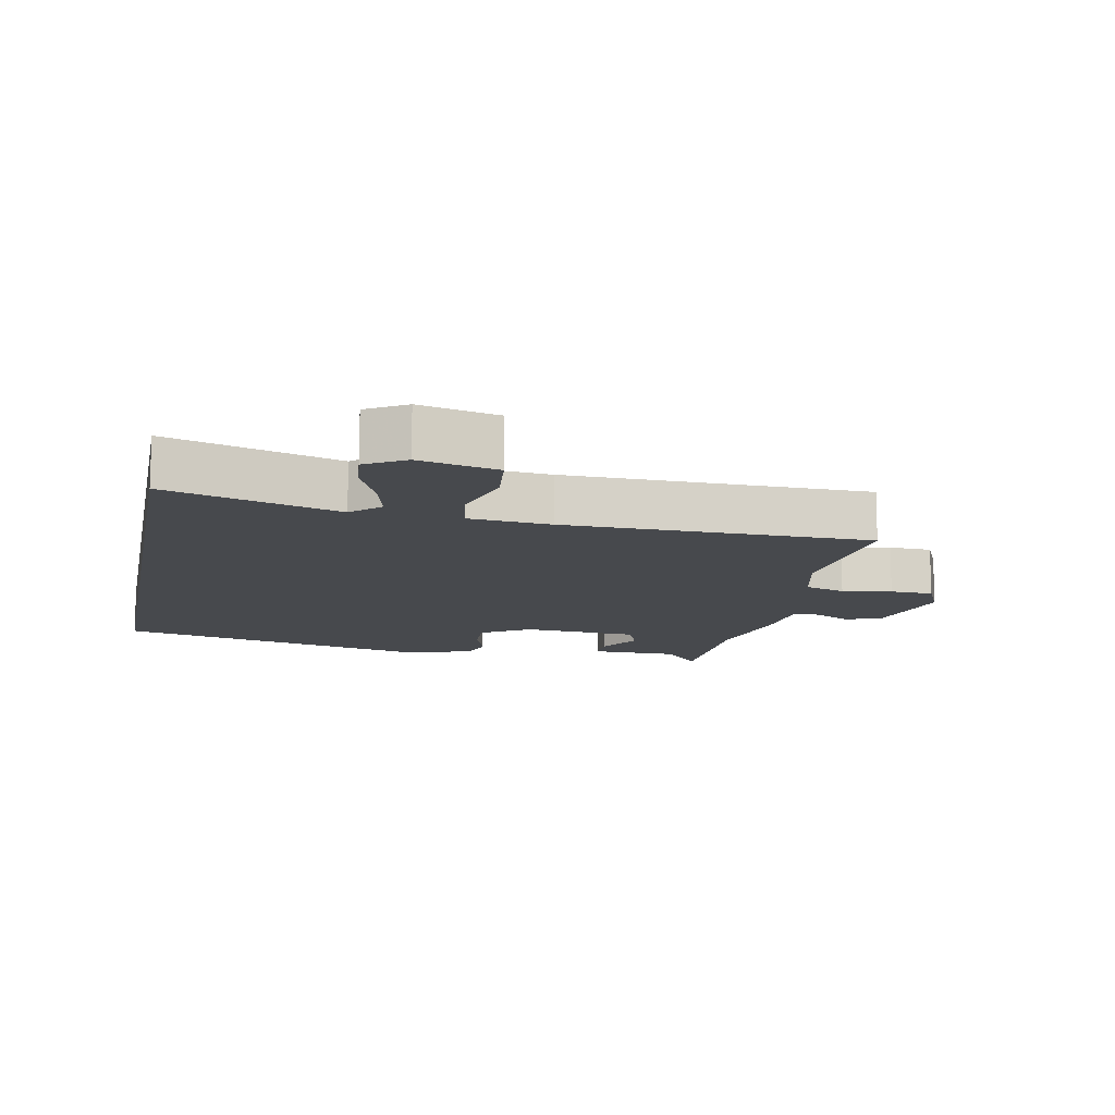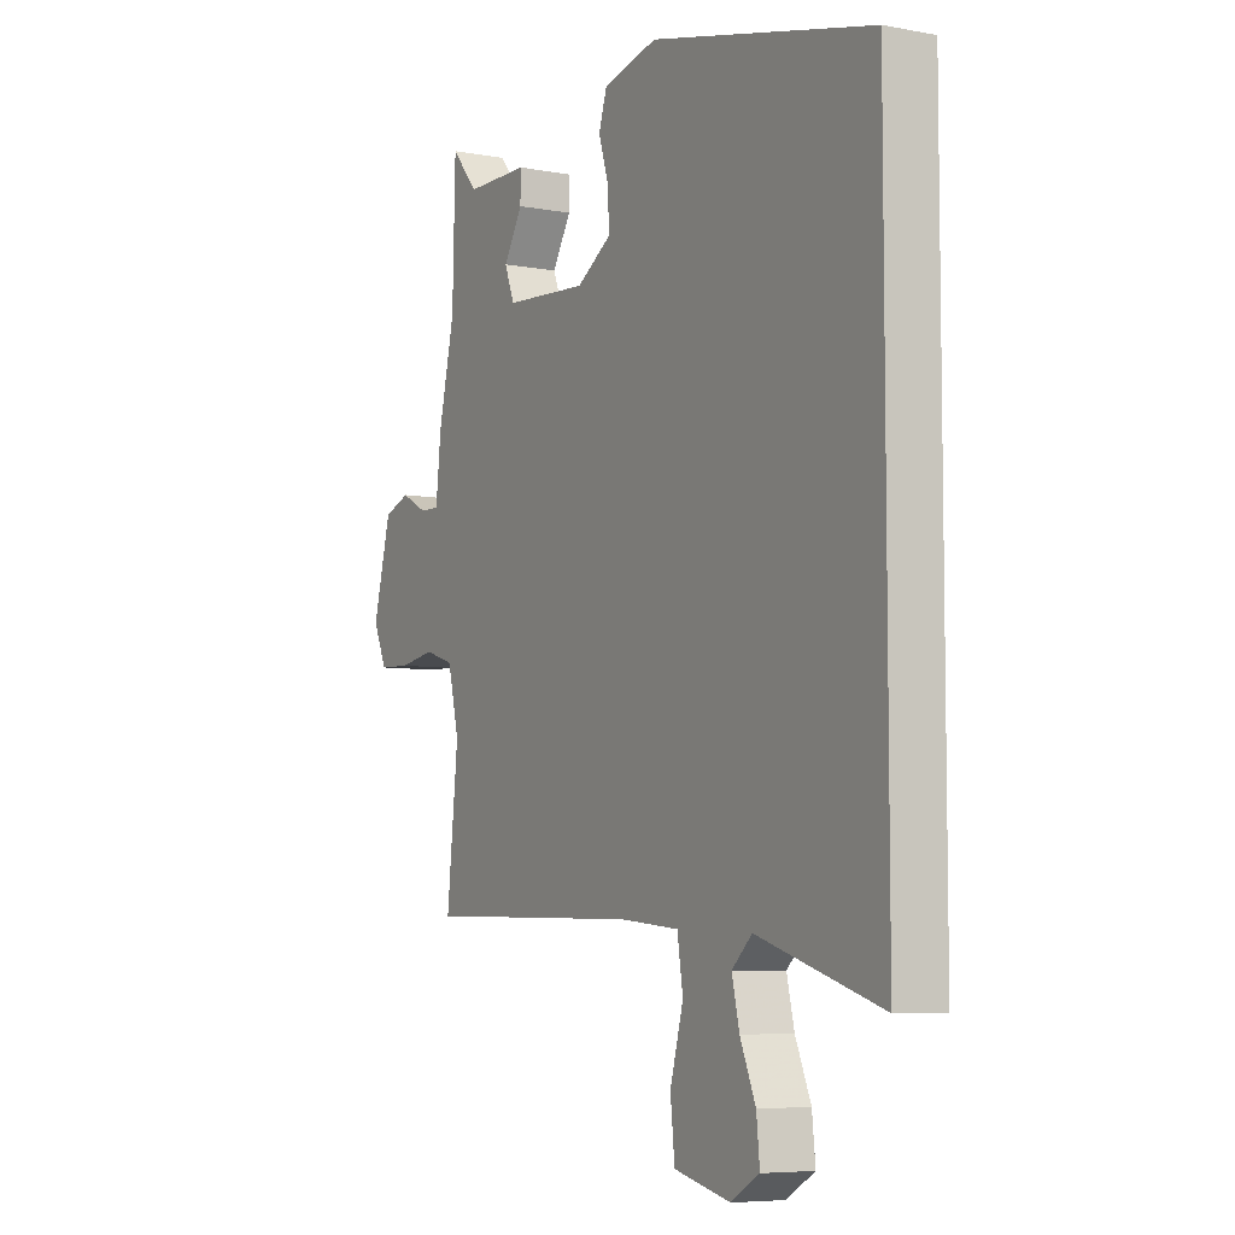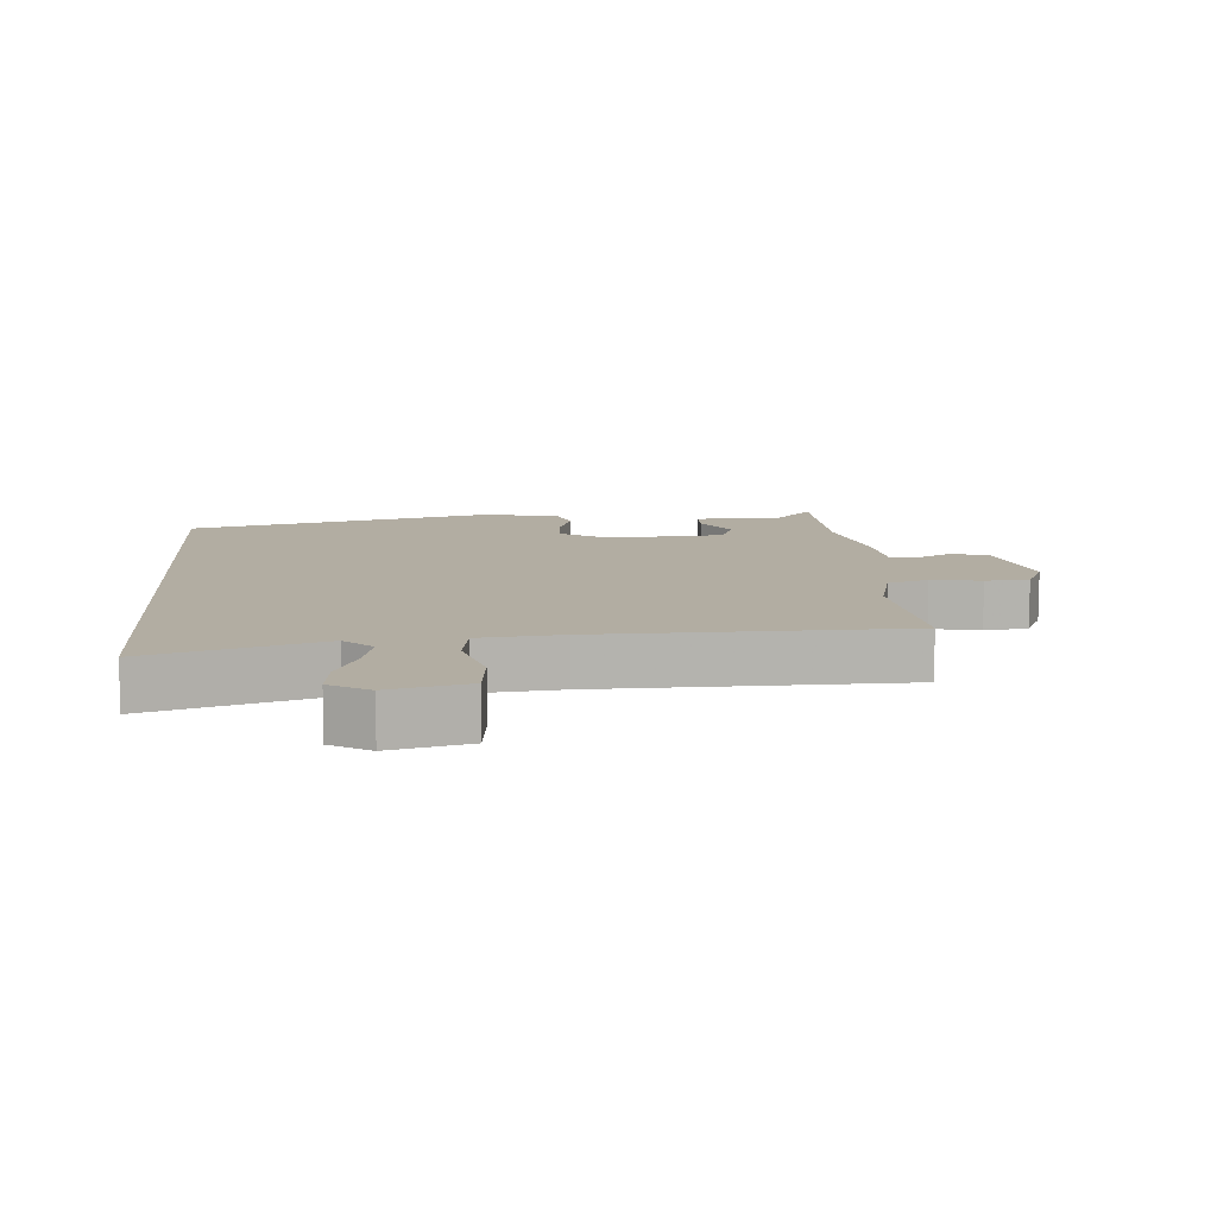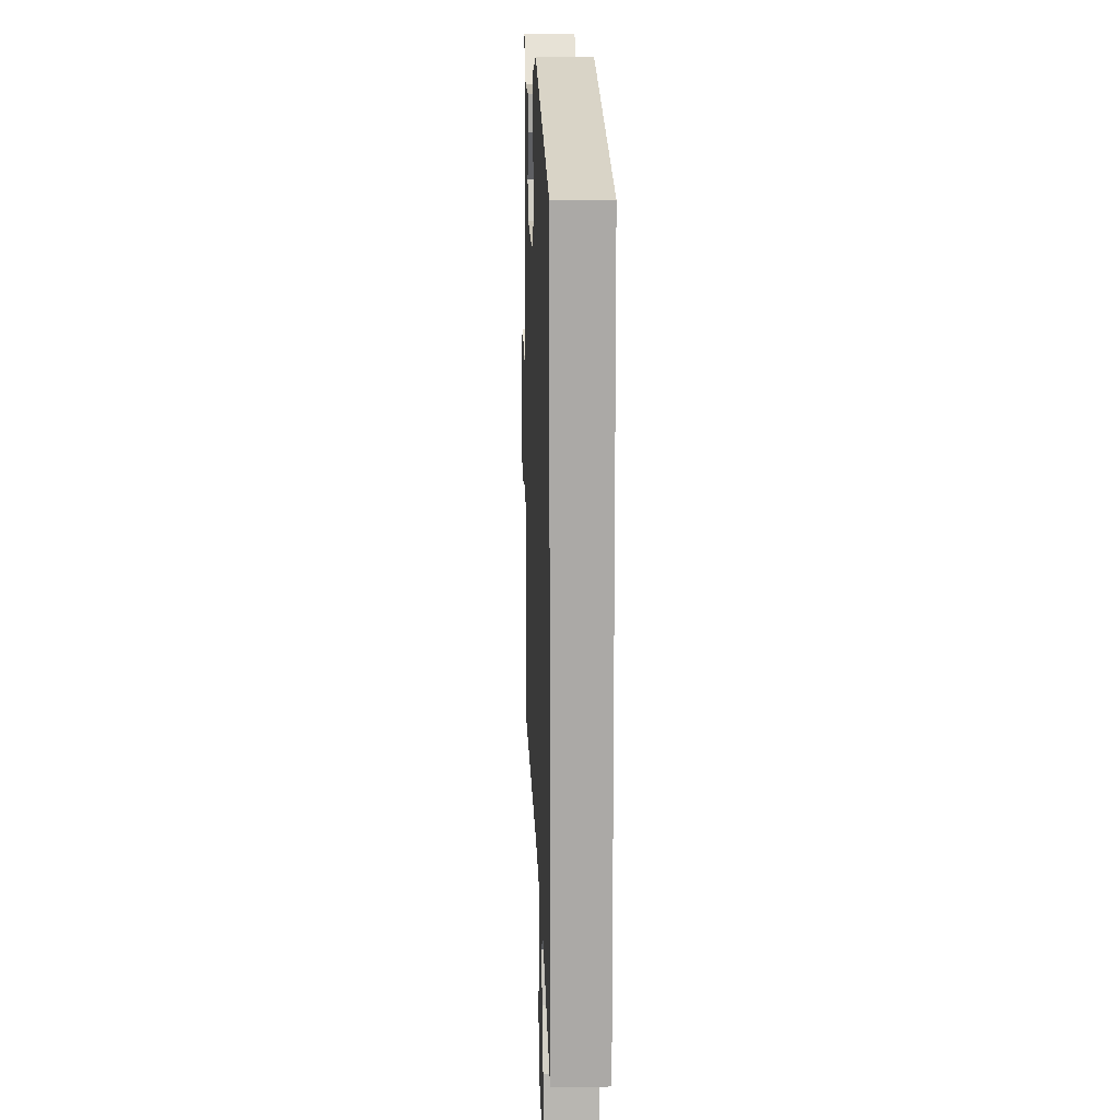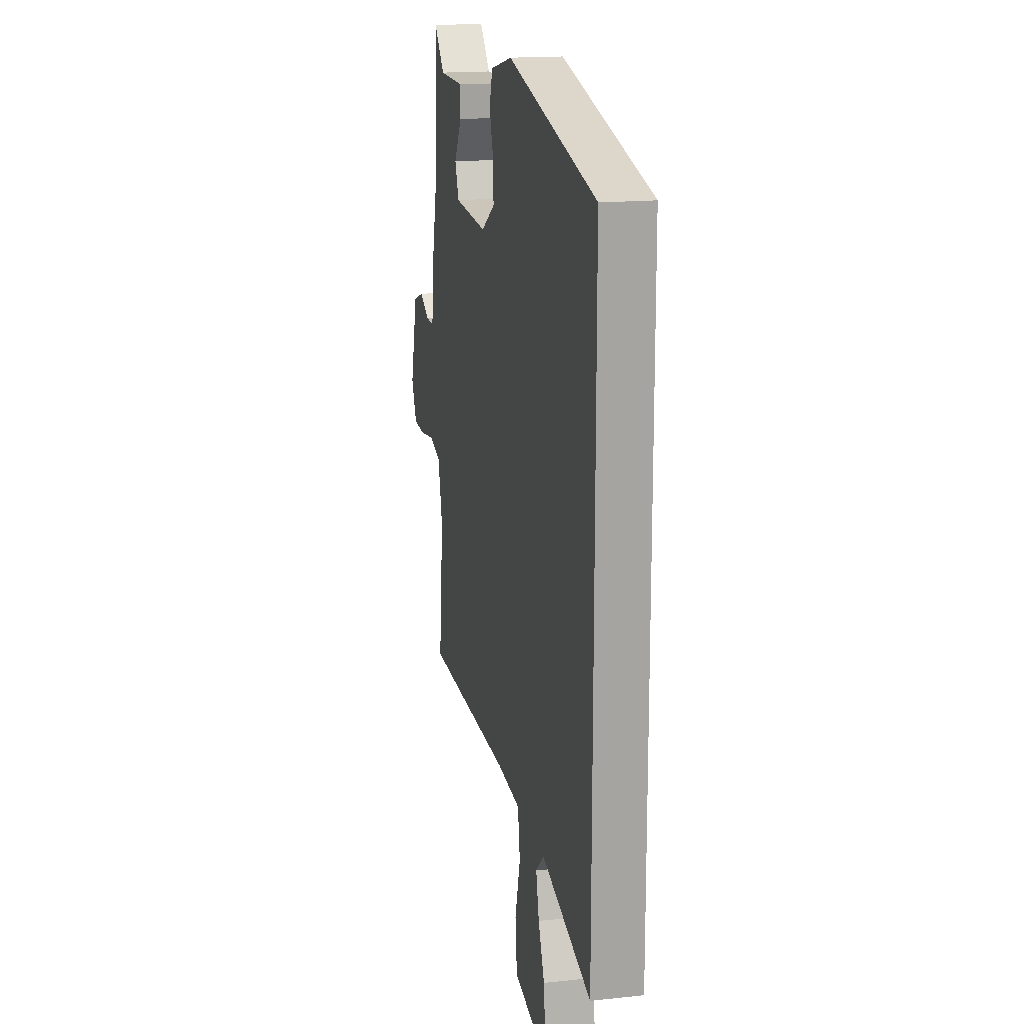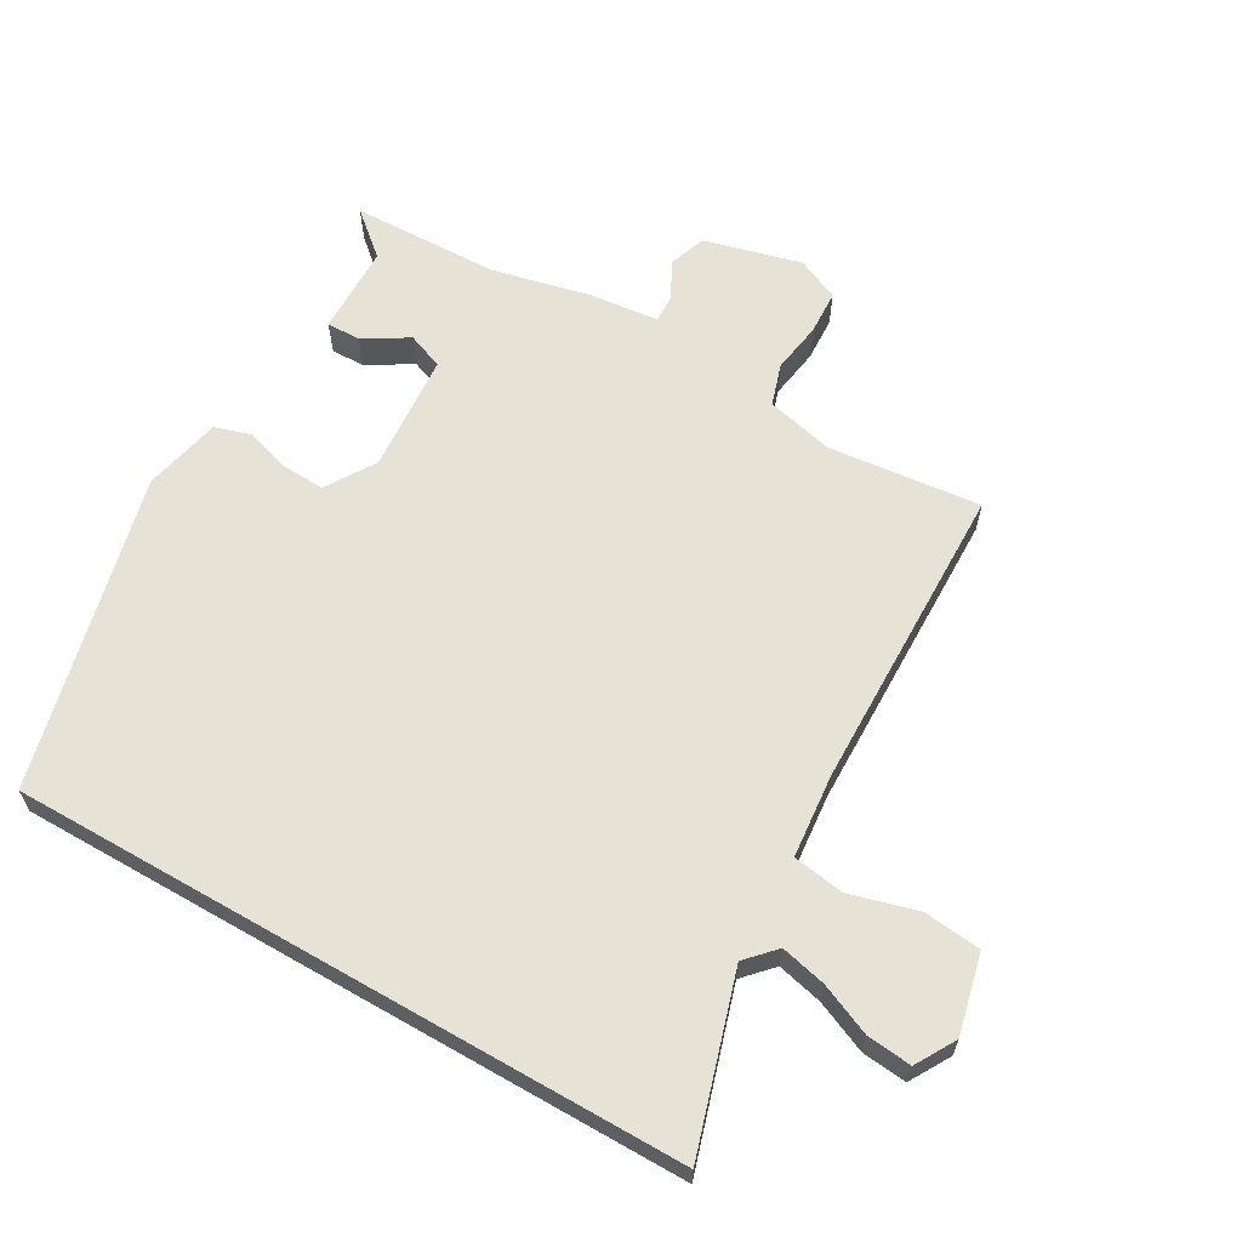
<metadata>
{"format":"obj","ext":"obj","renderer":"f3d","projection":"perspective","resolution":1024,"background":"white","views":[{"elev":-12.4,"azim":168.8,"up":"+Y"},{"elev":-6.4,"azim":60.9,"up":"+Z"},{"elev":10.6,"azim":175.7,"up":"+Y"},{"elev":14.7,"azim":87.8,"up":"+Z"},{"elev":16.6,"azim":77.7,"up":"+Z"},{"elev":63.2,"azim":119.8,"up":"+Y"}]}
</metadata>
<code>
v 0.5 0.07 0.421
v 0.5 0.07 -0.585
v 0.239 0.07 -0.505
v 0.196 0.07 -0.545
v 0.212 0.07 -0.613
v 0.245 0.07 -0.69
v 0.252 0.07 -0.757
v 0.192 0.07 -0.792
v 0.073 0.07 -0.764
v 0.064 0.07 -0.678
v 0.092 0.07 -0.577
v 0.08 0.07 -0.5
v -0.045 0.07 -0.488
v -0.507 0.07 -0.48
v -0.483 0.07 -0.252
v -0.507 0.07 -0.152
v -0.569 0.07 -0.132
v -0.645 0.07 -0.144
v -0.711 0.07 -0.141
v -0.74 0.07 -0.077
v -0.702 0.07 0.068
v -0.647 0.07 0.088
v -0.591 0.07 0.059
v -0.55 0.07 0.058
v -0.539 0.07 0.16
v -0.505 0.07 0.308
v -0.499 0.07 0.529
v -0.443 0.07 0.464
v -0.309 0.07 0.462
v -0.31 0.07 0.412
v -0.35 0.07 0.345
v -0.329 0.07 0.291
v -0.152 0.07 0.278
v -0.078 0.07 0.324
v -0.081 0.07 0.388
v -0.102 0.07 0.455
v -0.085 0.07 0.509
v 0.031 0.07 0.535
v 0.5 0 0.421
v 0.5 0 -0.585
v 0.239 0 -0.505
v 0.196 0 -0.545
v 0.212 0 -0.613
v 0.245 0 -0.69
v 0.252 0 -0.757
v 0.192 0 -0.792
v 0.073 0 -0.764
v 0.064 0 -0.678
v 0.092 0 -0.577
v 0.08 0 -0.5
v -0.045 0 -0.488
v -0.507 0 -0.48
v -0.483 0 -0.252
v -0.507 0 -0.152
v -0.569 0 -0.132
v -0.645 0 -0.144
v -0.711 0 -0.141
v -0.74 0 -0.077
v -0.702 0 0.068
v -0.647 0 0.088
v -0.591 0 0.059
v -0.55 0 0.058
v -0.539 0 0.16
v -0.505 0 0.308
v -0.499 0 0.529
v -0.443 0 0.464
v -0.309 0 0.462
v -0.31 0 0.412
v -0.35 0 0.345
v -0.329 0 0.291
v -0.152 0 0.278
v -0.078 0 0.324
v -0.081 0 0.388
v -0.102 0 0.455
v -0.085 0 0.509
v 0.031 0 0.535
f 35 36 37 38
f 34 35 38 1
f 33 34 1 2
f 32 33 2 3
f 28 29 30 31
f 26 27 28 31
f 24 25 26 31
f 24 31 32
f 20 21 22 23
f 20 23 24
f 17 18 19 20
f 17 20 24
f 16 17 24 32
f 13 14 15
f 12 13 15 16
f 8 9 10 11
f 8 11 12
f 5 6 7 8
f 4 5 8 12
f 12 16 32
f 3 4 12 32
f 76 75 74 73
f 39 76 73 72
f 40 39 72 71
f 41 40 71 70
f 69 68 67 66
f 69 66 65 64
f 69 64 63 62
f 70 69 62
f 61 60 59 58
f 62 61 58
f 58 57 56 55
f 62 58 55
f 70 62 55 54
f 53 52 51
f 54 53 51 50
f 49 48 47 46
f 50 49 46
f 46 45 44 43
f 50 46 43 42
f 70 54 50
f 70 50 42 41
f 1 39 40 2
f 2 40 41 3
f 3 41 42 4
f 4 42 43 5
f 5 43 44 6
f 6 44 45 7
f 7 45 46 8
f 8 46 47 9
f 9 47 48 10
f 10 48 49 11
f 11 49 50 12
f 12 50 51 13
f 13 51 52 14
f 14 52 53 15
f 15 53 54 16
f 16 54 55 17
f 17 55 56 18
f 18 56 57 19
f 19 57 58 20
f 20 58 59 21
f 21 59 60 22
f 22 60 61 23
f 23 61 62 24
f 24 62 63 25
f 25 63 64 26
f 26 64 65 27
f 27 65 66 28
f 28 66 67 29
f 29 67 68 30
f 30 68 69 31
f 31 69 70 32
f 32 70 71 33
f 33 71 72 34
f 34 72 73 35
f 35 73 74 36
f 36 74 75 37
f 37 75 76 38
f 38 76 39 1

</code>
